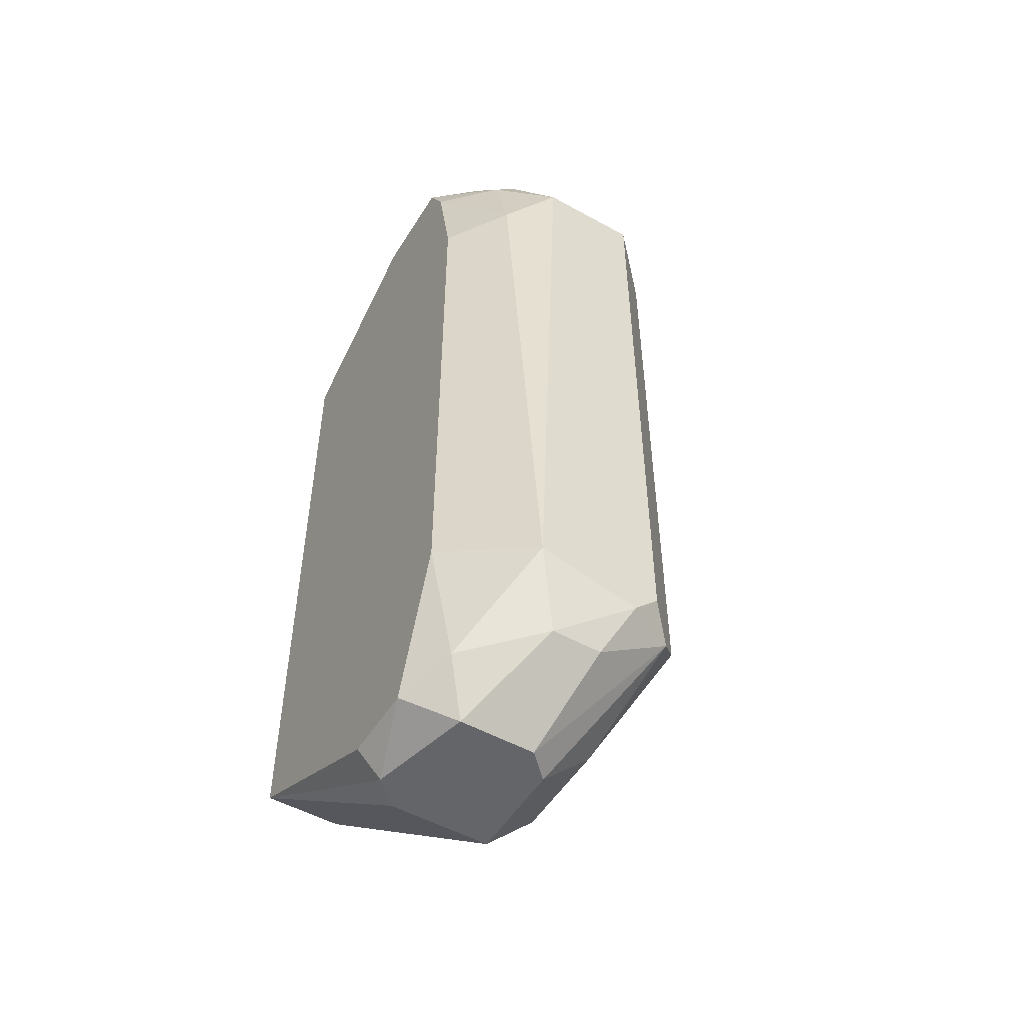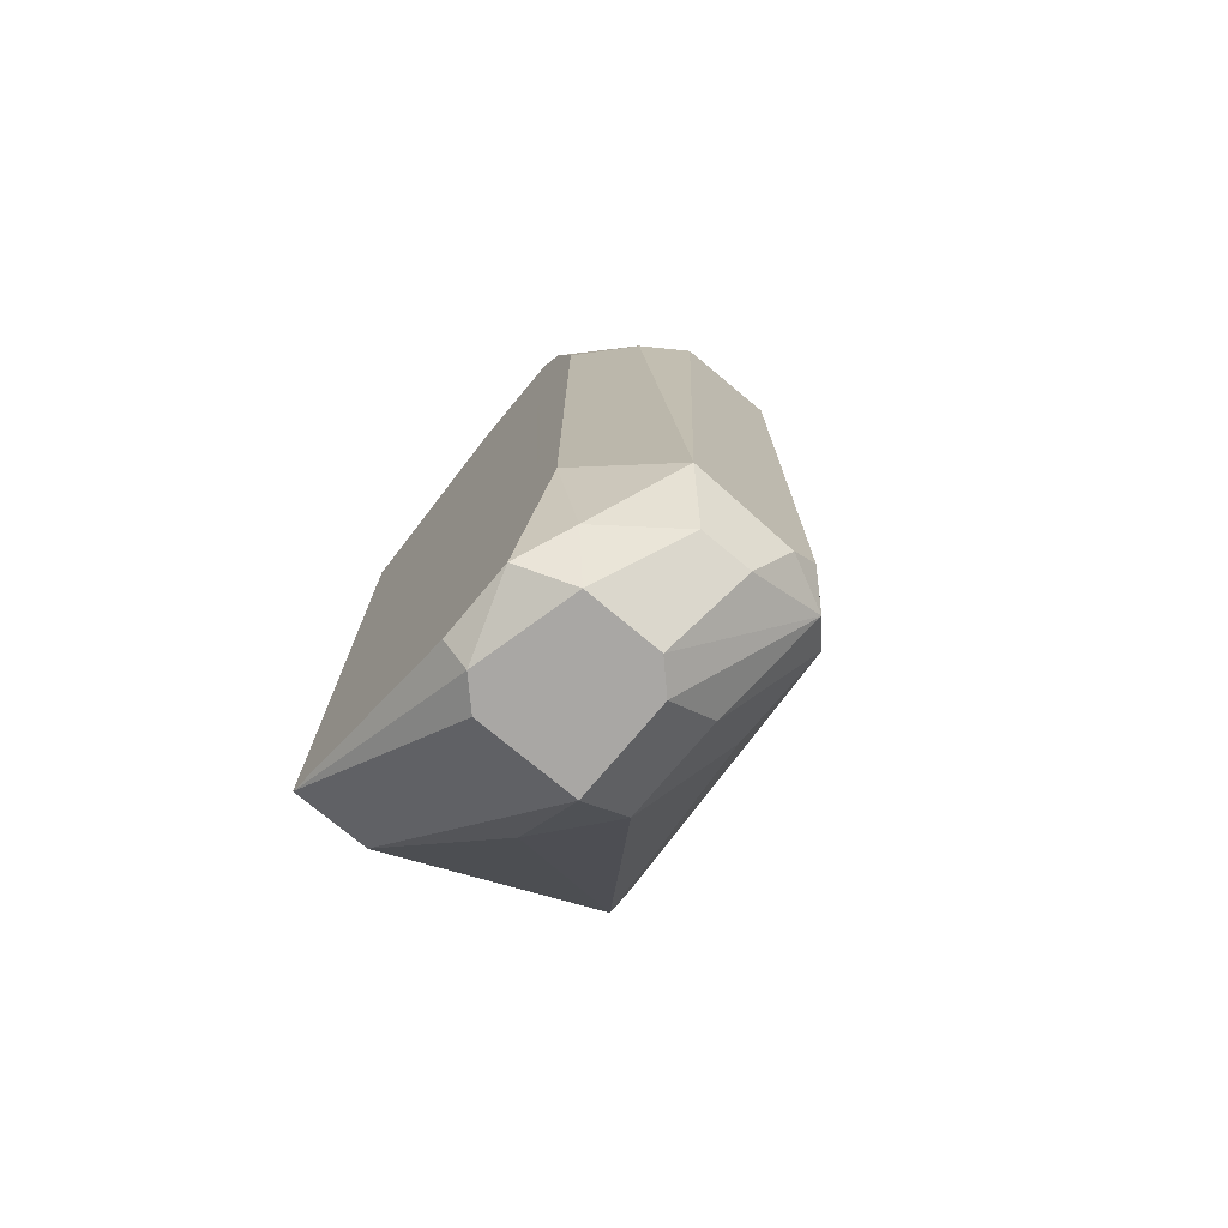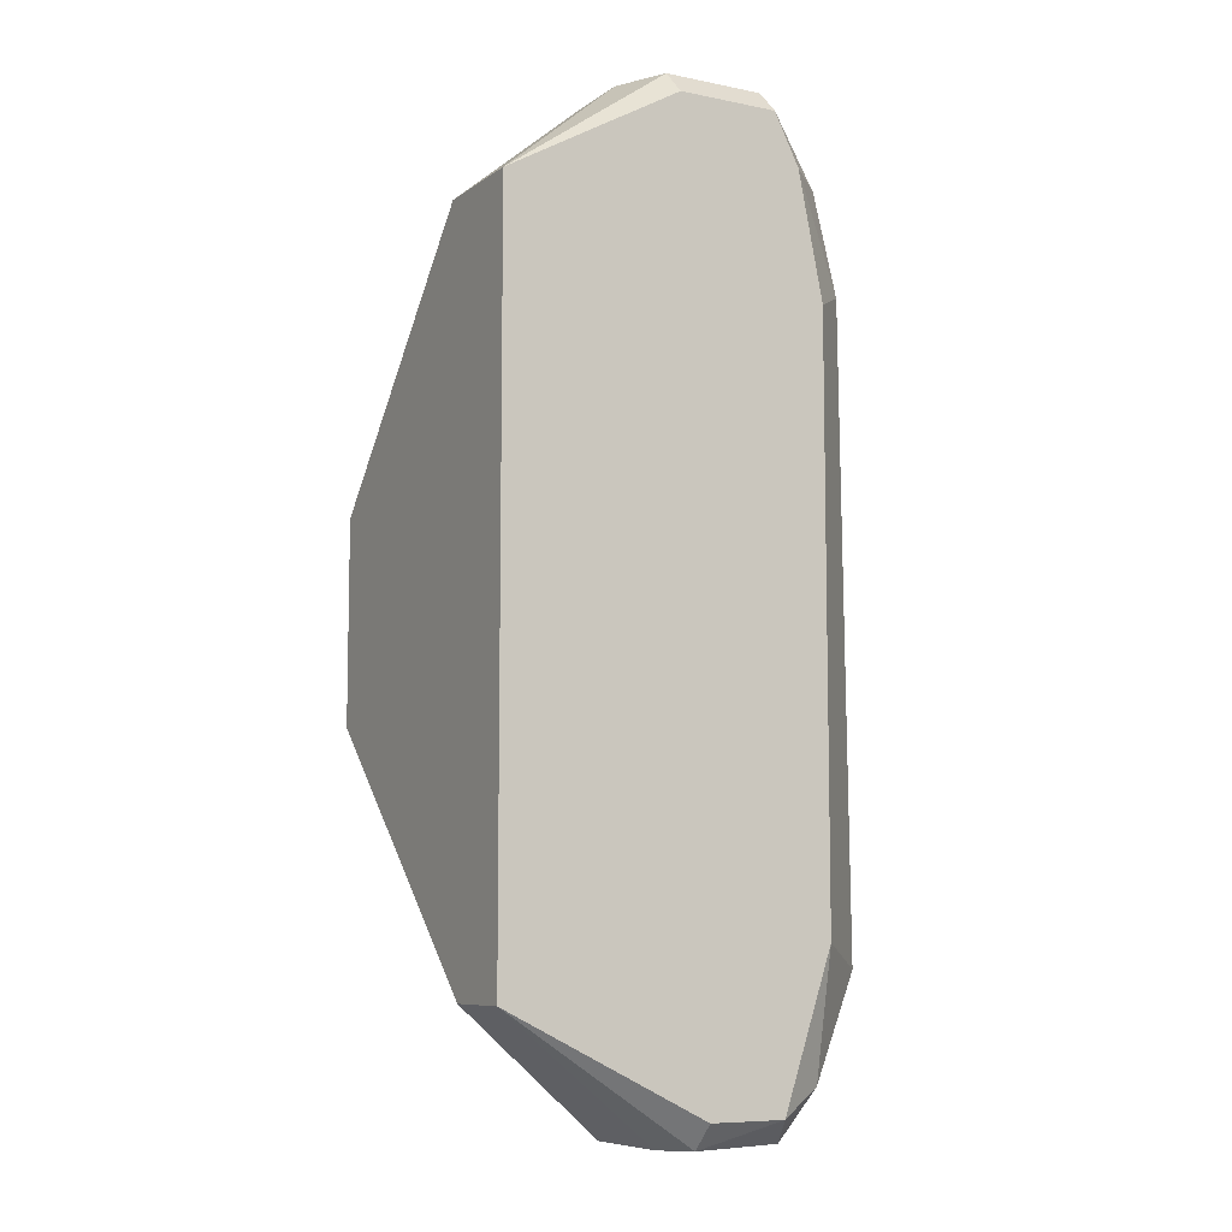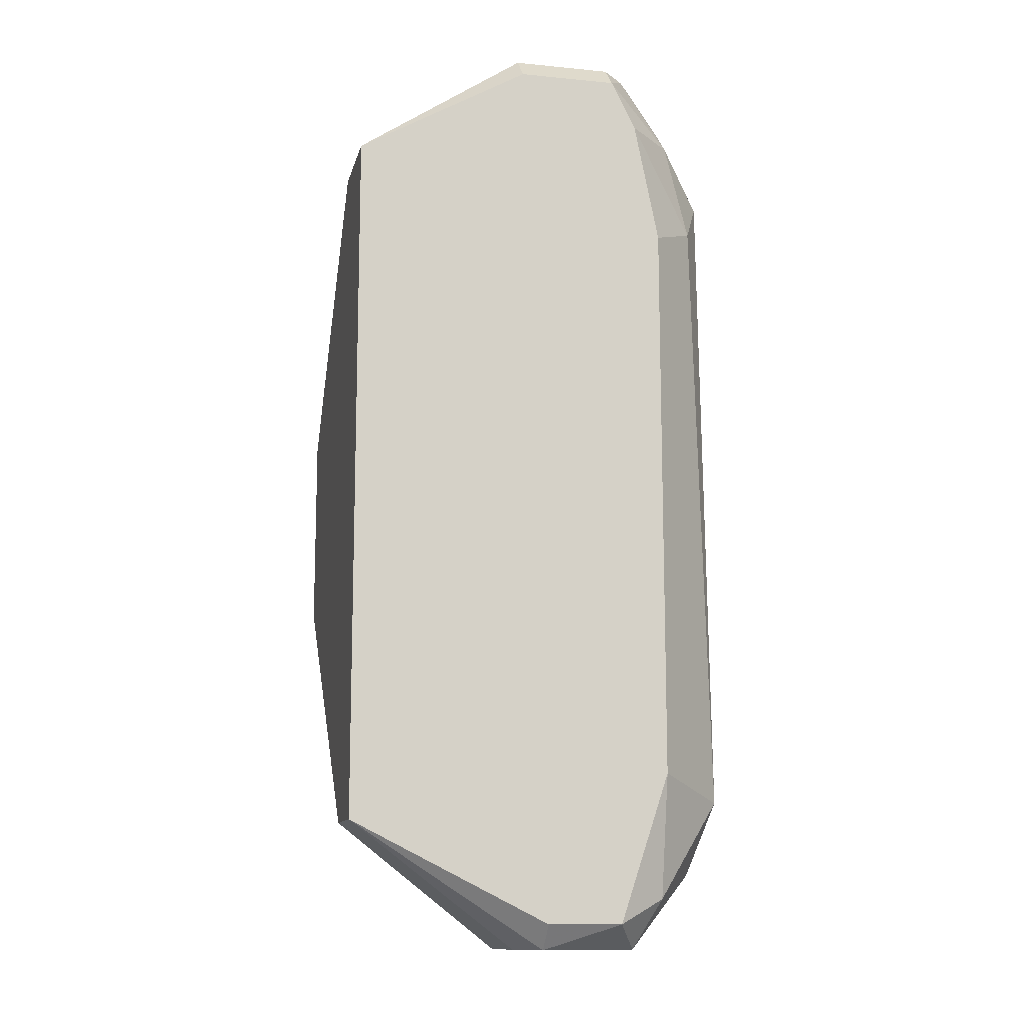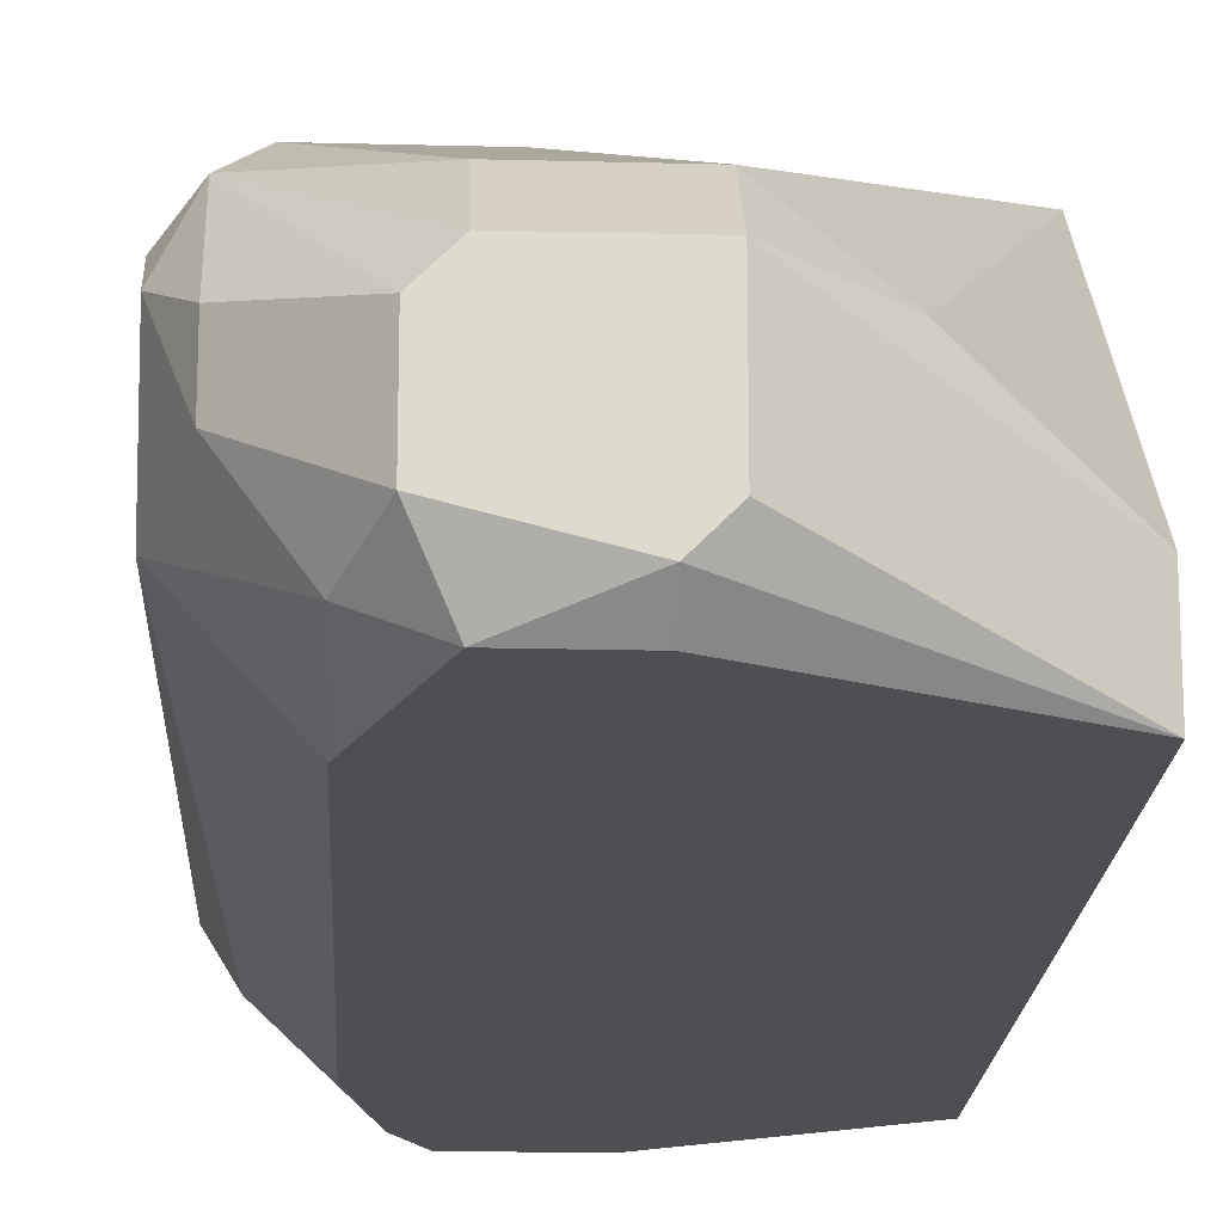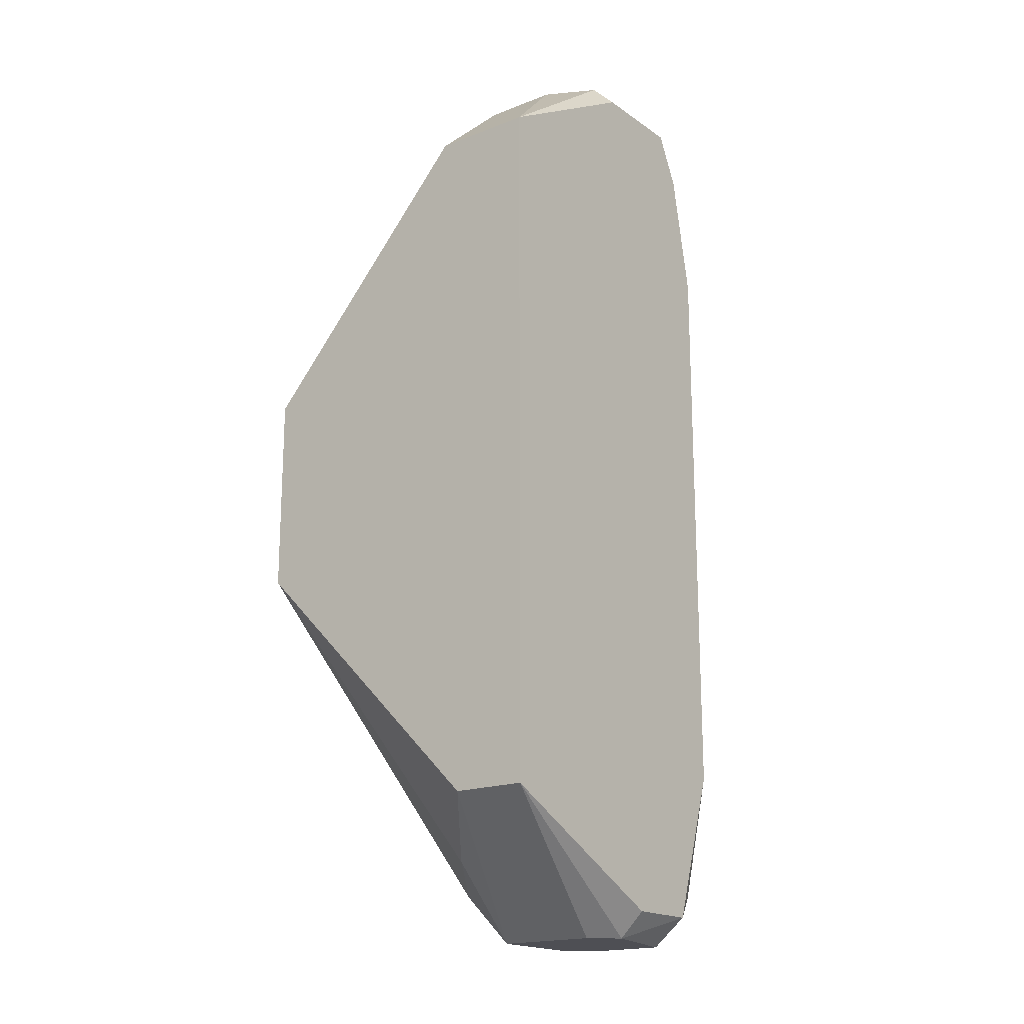
<metadata>
{"format":"obj","ext":"obj","renderer":"f3d","projection":"perspective","resolution":1024,"background":"white","views":[{"elev":-51.6,"azim":59.0,"up":"+Z"},{"elev":-74.7,"azim":50.1,"up":"+Z"},{"elev":-8.0,"azim":-29.2,"up":"+Z"},{"elev":-12.3,"azim":-12.9,"up":"+Z"},{"elev":-18.2,"azim":177.1,"up":"+Y"},{"elev":-18.3,"azim":-52.6,"up":"+Z"}]}
</metadata>
<code>
v 0.032 0.01226 -0.04149
v 0.032 0.01226 0.04136
v 0.032 0.001358 0.04136
v 0.032 -0.00082 0.03917
v 0.032 -0.00082 -0.0393
v 0.032 0.01661 -0.03713
v 0.008021 -0.00082 0.03045
v 0.008021 -0.00082 -0.03058
v 0.008021 0.02752 -0.008782
v 0.008021 0.02752 0.008655
v 0.008021 0.0079 0.03045
v 0.008021 0.005719 -0.03058
v 0.02329 0.003538 -0.04149
v 0.02329 0.01226 -0.04149
v 0.02329 0.001358 0.04136
v 0.02329 -0.00082 0.03917
v 0.02329 0.01661 0.037
v 0.02329 0.01661 -0.03713
v 0.03854 0.003538 0.03482
v 0.03854 0.02098 0.02827
v 0.03854 0.02098 -0.0284
v 0.03854 0.01661 0.03482
v 0.03854 0.005719 0.037
v 0.0211 0.01226 0.04136
v 0.0211 0.01443 0.03917
v 0.0211 0.005719 0.04136
v 0.02983 0.02098 0.02827
v 0.02983 0.02098 -0.0284
v 0.03419 0.003538 -0.04149
v 0.03419 0.003538 0.04136
v 0.03419 0.01008 -0.04149
v 0.03419 0.01008 0.04136
v 0.03419 -0.00082 0.03482
v 0.03419 0.01661 0.037
v 0.03636 0.001358 -0.03713
v 0.03636 -0.00082 -0.02623
v 0.03636 -0.00082 0.02392
v 0.04291 0.01661 0.03045
v 0.04291 0.01661 -0.0284
v 0.04291 0.01443 -0.03058
v 0.04291 0.0079 0.03045
v 0.04291 0.005719 -0.0284
v 0.0102 0.02752 -0.008782
v 0.0102 0.02752 0.008655
v 0.04072 0.003538 0.0261
v 0.04072 0.01879 -0.03058
v 0.04072 0.01226 0.03482
v 0.04072 0.01226 -0.03495
v 0.04072 0.0079 -0.03495
v 0.01674 0.01226 0.037
v 0.01674 0.01226 -0.03495
v 0.02546 0.001358 -0.04149
v 0.02546 -0.00082 -0.0393
f 49 48 40
f 37 7 8
f 7 9 8
f 9 7 10
f 37 8 5
f 42 38 41
f 20 38 21
f 52 14 31
f 7 24 11
f 10 7 11
f 8 9 12
f 14 8 12
f 24 3 32
f 38 42 39
f 21 38 39
f 46 21 39
f 42 37 36
f 37 5 36
f 7 37 16
f 9 10 44
f 10 20 44
f 20 21 44
f 20 17 34
f 17 24 34
f 37 42 45
f 42 41 45
f 3 24 15
f 7 16 15
f 16 3 15
f 16 37 33
f 37 45 33
f 21 46 6
f 14 18 6
f 18 21 6
f 12 9 51
f 14 12 51
f 9 18 51
f 18 14 51
f 5 52 29
f 52 31 29
f 31 49 29
f 21 9 43
f 9 44 43
f 44 21 43
f 42 36 35
f 36 5 35
f 49 42 35
f 5 29 35
f 29 49 35
f 20 10 27
f 17 20 27
f 10 17 27
f 9 21 28
f 18 9 28
f 21 18 28
f 11 24 50
f 10 11 50
f 52 8 13
f 14 52 13
f 8 14 13
f 31 46 48
f 49 31 48
f 24 7 26
f 7 15 26
f 15 24 26
f 41 38 47
f 23 41 47
f 46 31 1
f 31 14 1
f 6 46 1
f 14 6 1
f 38 20 22
f 20 34 22
f 47 38 22
f 32 47 22
f 8 52 53
f 5 8 53
f 52 5 53
f 17 10 25
f 24 17 25
f 50 24 25
f 10 50 25
f 24 32 2
f 34 24 2
f 22 34 2
f 32 22 2
f 45 41 19
f 33 45 19
f 41 23 19
f 3 16 4
f 16 33 4
f 33 19 4
f 4 19 30
f 32 3 30
f 47 32 30
f 23 47 30
f 19 23 30
f 3 4 30
f 39 42 40
f 46 39 40
f 42 49 40
f 48 46 40

</code>
